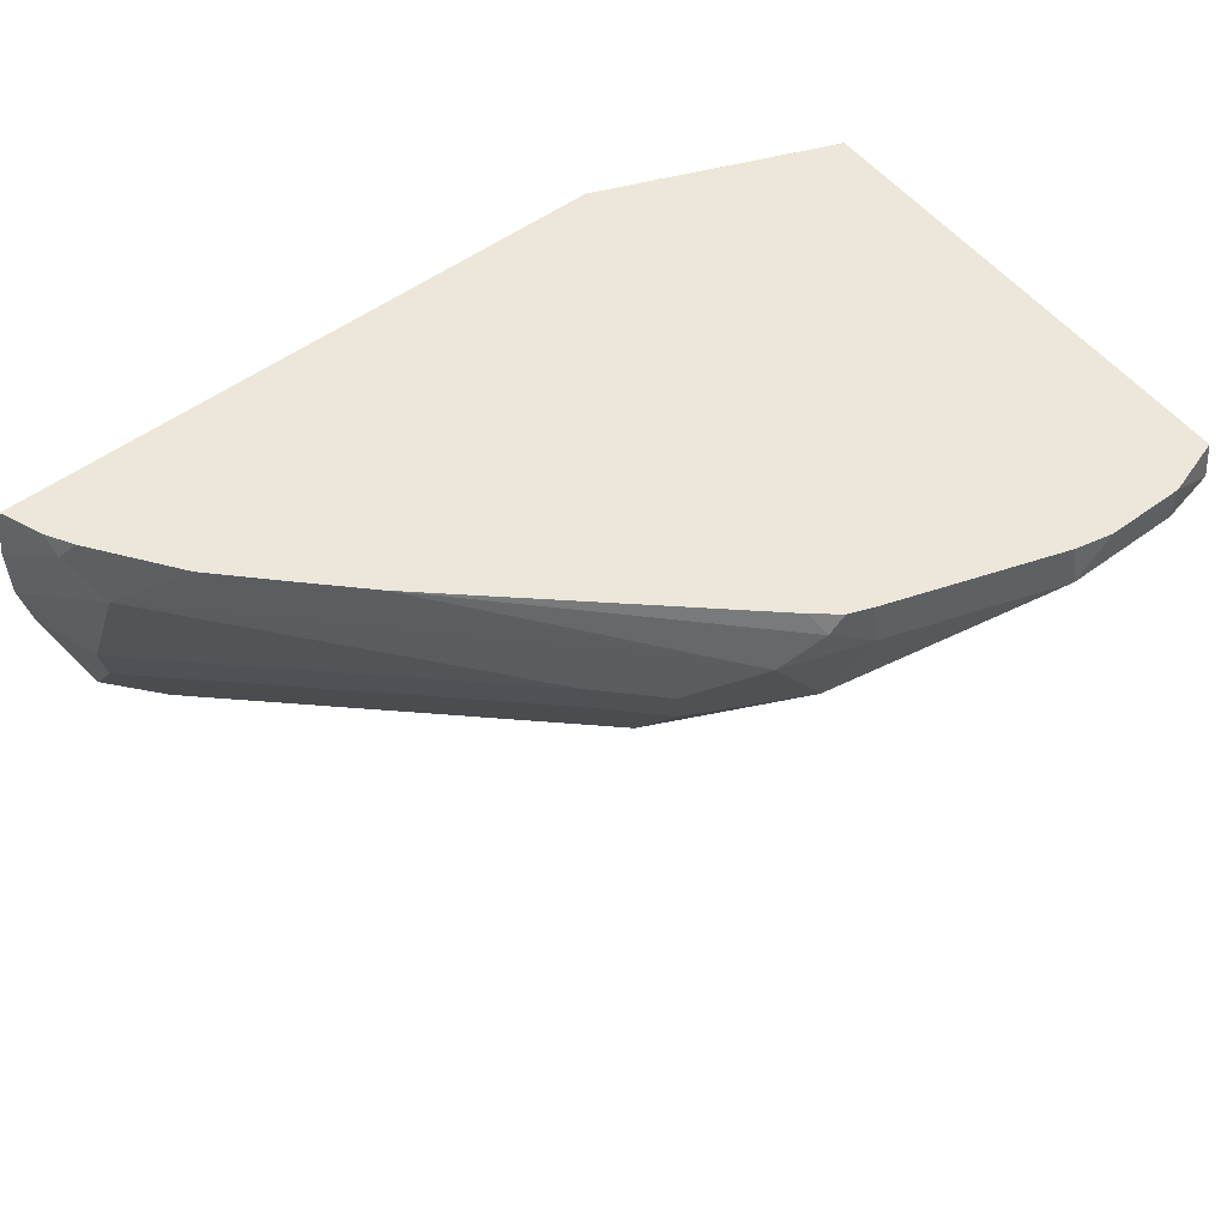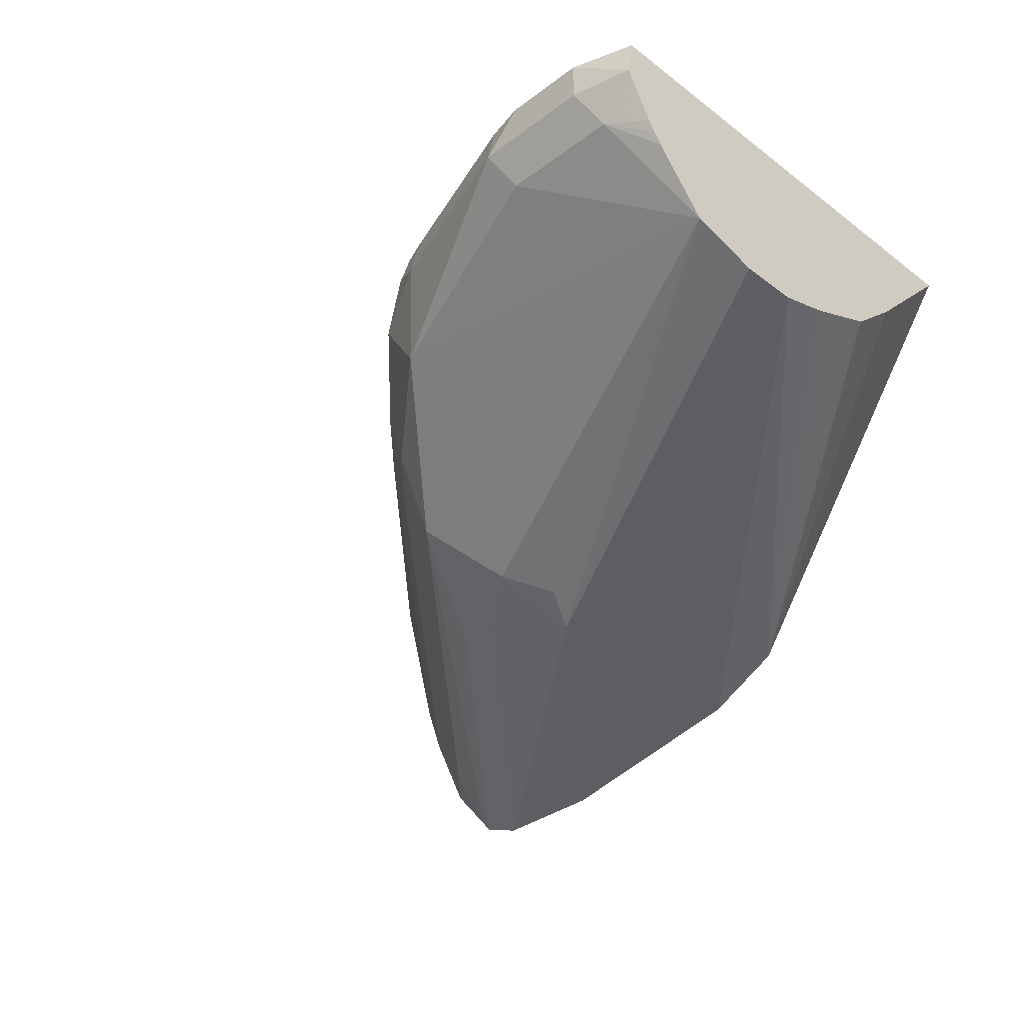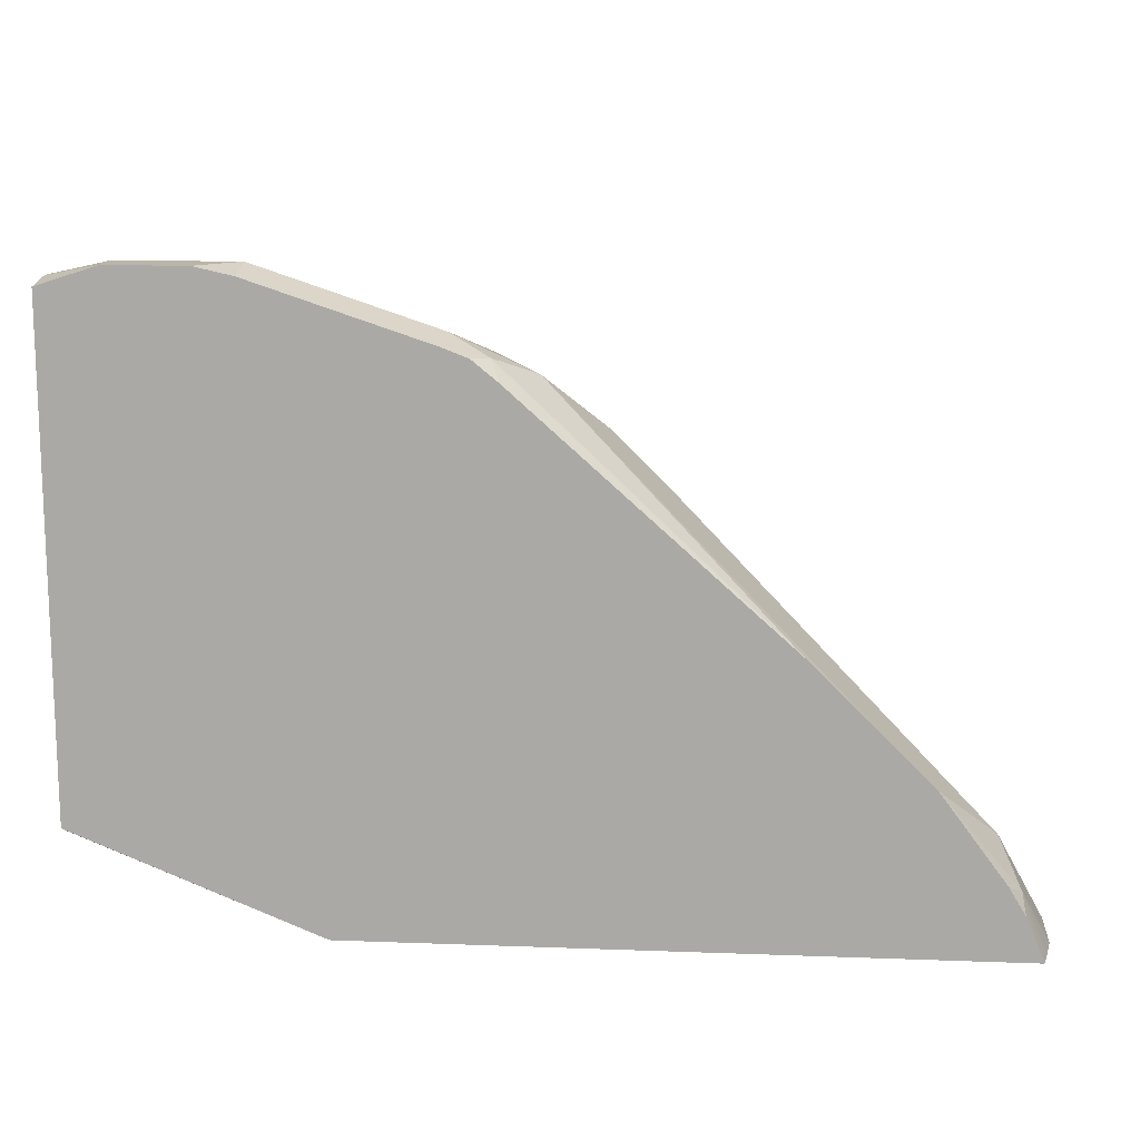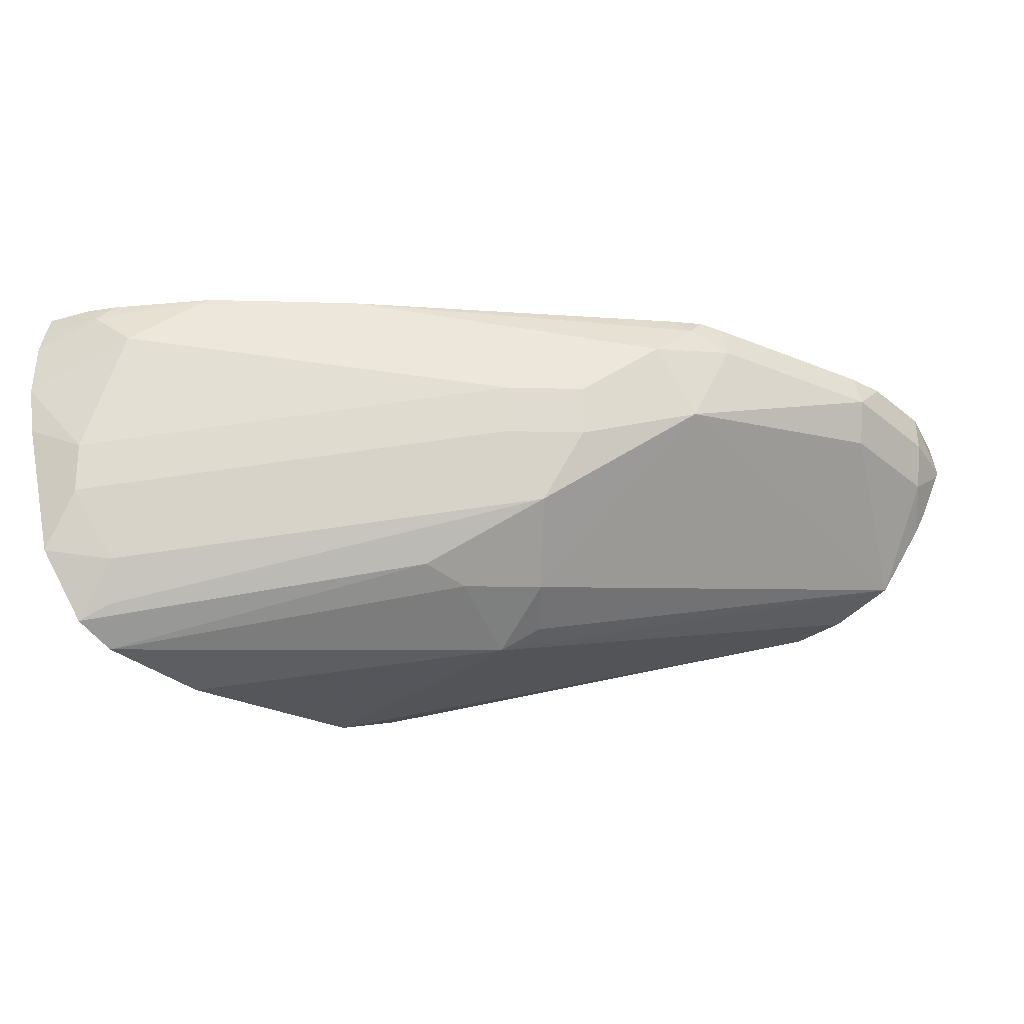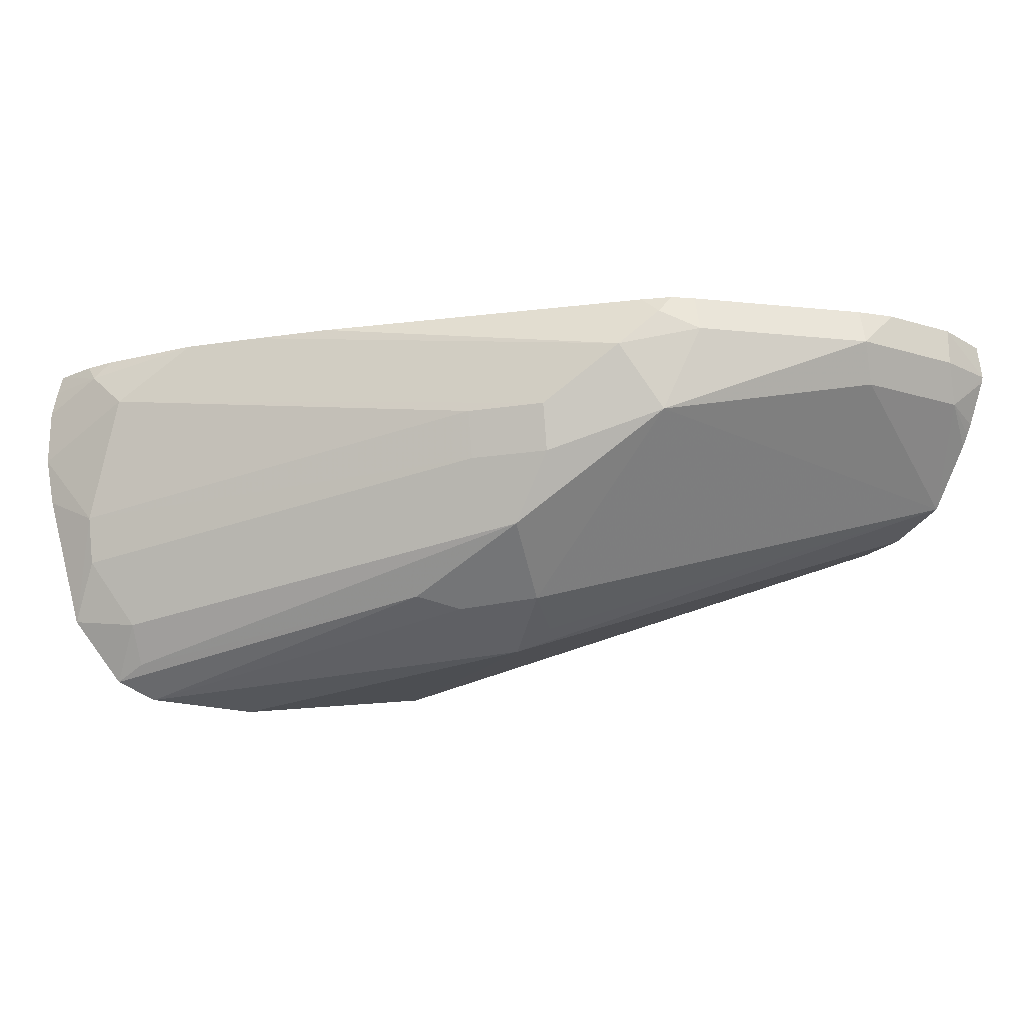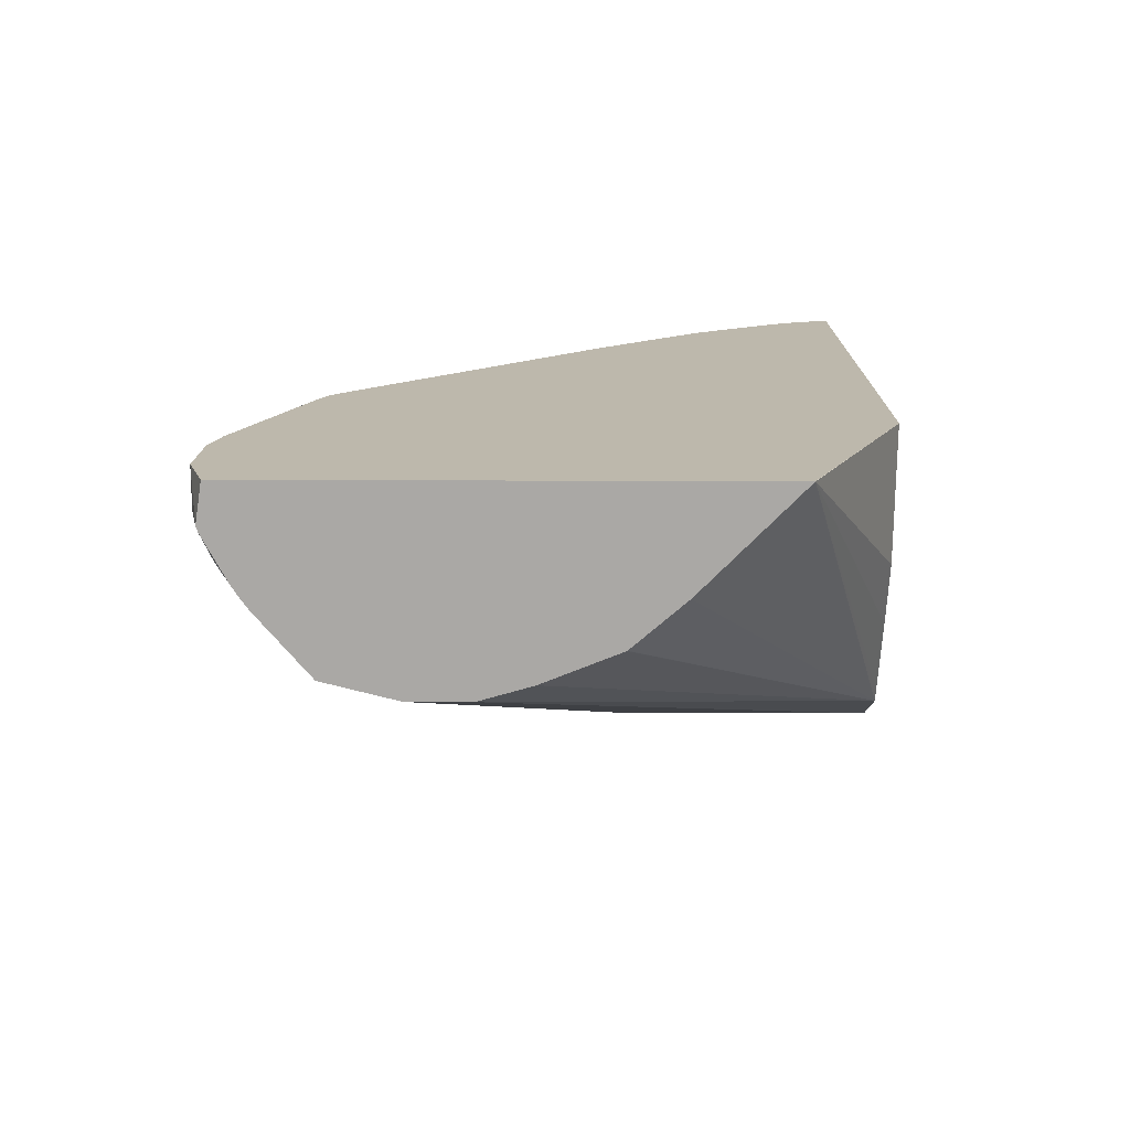
<metadata>
{"format":"obj","ext":"obj","renderer":"f3d","projection":"perspective","resolution":1024,"background":"white","views":[{"elev":53.9,"azim":142.1,"up":"+Z"},{"elev":-34.8,"azim":-135.1,"up":"+Z"},{"elev":13.6,"azim":4.8,"up":"+Y"},{"elev":-35.3,"azim":133.2,"up":"+Z"},{"elev":-19.6,"azim":150.9,"up":"+Z"},{"elev":14.7,"azim":-89.3,"up":"+Z"}]}
</metadata>
<code>
v 0.1232 0.2542 -0.2481
v 0.04018 0.2883 -0.2481
v 0.04006 0.2882 -0.2481
v 0.1279 0.2542 -0.2944
v 0.3417 0.2542 -0.2481
v 0.04006 0.2886 -0.2481
v 0.04006 0.3012 -0.2611
v 0.1541 0.2542 -0.3482
v 0.1517 0.2542 -0.3436
v 0.1473 0.2542 -0.3348
v 0.1383 0.2542 -0.3168
v 0.3432 0.2542 -0.2551
v 0.3348 0.2746 -0.2545
v 0.3355 0.2692 -0.2481
v 0.04006 0.4556 -0.2481
v 0.04006 0.3213 -0.2812
v 0.1674 0.2542 -0.3549
v 0.04006 0.3215 -0.2814
v 0.04006 0.3389 -0.2963
v 0.04006 0.3391 -0.2964
v 0.04006 0.3643 -0.3065
v 0.04006 0.3816 -0.3115
v 0.345 0.2542 -0.2646
v 0.3299 0.2785 -0.2481
v 0.3281 0.288 -0.2679
v 0.308 0.3081 -0.2481
v 0.04006 0.4556 -0.2486
v 0.0603 0.4621 -0.2481
v 0.1762 0.2542 -0.3593
v 0.04006 0.4017 -0.3115
v 0.1808 0.2542 -0.3616
v 0.345 0.2542 -0.2847
v 0.288 0.3282 -0.2481
v 0.3315 0.2712 -0.3114
v 0.2277 0.3884 -0.288
v 0.2076 0.4085 -0.288
v 0.288 0.3282 -0.2679
v 0.04006 0.4576 -0.2612
v 0.08737 0.4621 -0.2481
v 0.0603 0.4621 -0.2612
v 0.04006 0.4259 -0.3054
v 0.1808 0.3415 -0.3616
v 0.2549 0.2542 -0.3755
v 0.3417 0.2542 -0.3016
v 0.1875 0.4286 -0.2679
v 0.2682 0.3476 -0.2481
v 0.3283 0.2542 -0.3485
v 0.3281 0.2679 -0.3281
v 0.2243 0.3851 -0.3047
v 0.2042 0.4051 -0.3047
v 0.04006 0.4568 -0.2632
v 0.05358 0.4554 -0.2746
v 0.1005 0.4592 -0.2481
v 0.1005 0.4621 -0.2612
v 0.04006 0.4436 -0.2851
v 0.09376 0.4554 -0.2746
v 0.1708 0.4319 -0.2913
v 0.1875 0.3683 -0.3482
v 0.1741 0.3549 -0.3549
v 0.2109 0.3516 -0.3516
v 0.2951 0.2542 -0.3755
v 0.1842 0.4252 -0.2846
v 0.1607 0.442 -0.2612
v 0.1741 0.4353 -0.2545
v 0.2677 0.3481 -0.2481
v 0.3098 0.2542 -0.3701
v 0.3114 0.2712 -0.3516
v 0.308 0.288 -0.3281
v 0.2076 0.3884 -0.3281
v 0.04006 0.4487 -0.2778
v 0.04006 0.4464 -0.2813
v 0.1607 0.4391 -0.2481
v 0.2277 0.3482 -0.3482
v 0.1687 0.436 -0.2481
v 0.1773 0.4289 -0.2481
v 0.3047 0.2645 -0.365
f 36 62 45
f 36 50 62
f 36 45 37
f 36 49 50
f 38 40 52
f 38 52 51
f 41 52 56
f 40 56 52
f 41 55 52
f 41 56 57
f 41 57 58
f 41 58 59
f 35 49 36
f 41 59 42
f 40 54 56
f 34 49 35
f 28 39 54
f 34 47 48
f 42 59 58
f 25 32 34
f 25 34 35
f 25 35 36
f 25 36 37
f 25 37 33
f 27 28 38
f 28 54 40
f 28 40 38
f 30 41 42
f 31 42 43
f 32 44 34
f 33 37 45
f 33 45 46
f 34 44 47
f 34 48 49
f 42 58 60
f 57 69 58
f 42 61 43
f 54 63 57
f 54 57 56
f 25 33 26
f 58 69 60
f 60 69 73
f 60 73 61
f 61 73 66
f 63 72 64
f 64 72 74
f 64 74 75
f 64 75 65
f 66 73 76
f 66 76 67
f 67 76 69
f 69 76 73
f 53 63 54
f 42 60 61
f 53 72 63
f 52 55 71
f 45 62 57
f 45 57 63
f 45 63 64
f 45 64 65
f 45 65 46
f 47 66 67
f 47 67 48
f 48 67 68
f 48 68 49
f 49 68 50
f 50 69 57
f 50 57 62
f 50 68 67
f 50 67 69
f 51 52 70
f 52 71 70
f 23 32 25
f 39 53 54
f 22 42 31
f 1 14 24
f 1 24 26
f 1 26 33
f 1 33 46
f 1 46 65
f 1 65 75
f 1 75 74
f 1 74 72
f 1 72 53
f 1 53 39
f 1 39 28
f 1 28 15
f 1 15 6
f 1 6 2
f 2 6 3
f 1 5 14
f 3 6 15
f 1 12 5
f 1 32 23
f 22 31 29
f 1 2 3
f 1 3 4
f 1 4 11
f 1 11 10
f 1 10 9
f 1 9 8
f 1 8 17
f 1 17 29
f 1 29 31
f 1 31 43
f 1 61 66
f 1 66 47
f 1 47 44
f 1 44 32
f 1 23 12
f 3 15 27
f 1 43 61
f 3 38 51
f 7 16 8
f 8 16 18
f 8 18 19
f 8 19 20
f 8 20 21
f 8 21 22
f 8 22 17
f 12 23 13
f 13 24 14
f 13 25 26
f 13 26 24
f 15 28 27
f 17 22 29
f 3 27 38
f 22 30 42
f 5 13 14
f 5 12 13
f 13 23 25
f 3 10 11
f 3 70 71
f 3 51 70
f 3 11 4
f 3 71 55
f 3 55 41
f 3 30 22
f 3 22 21
f 3 21 20
f 3 41 30
f 3 19 18
f 3 18 16
f 3 9 10
f 3 16 7
f 3 8 9
f 3 20 19
f 3 7 8

</code>
